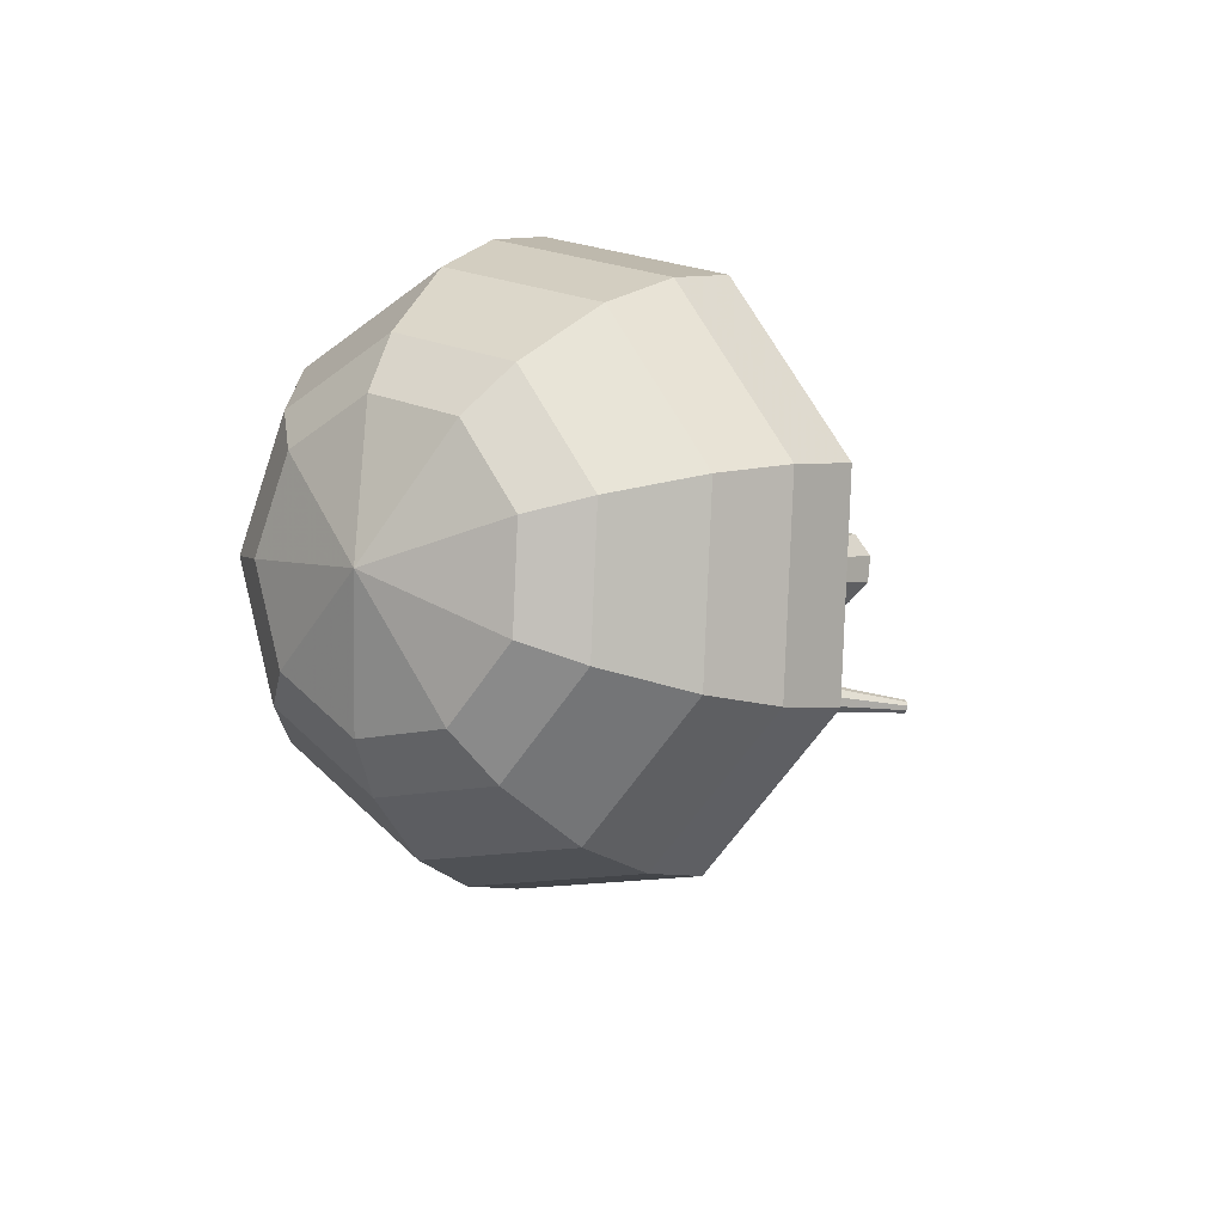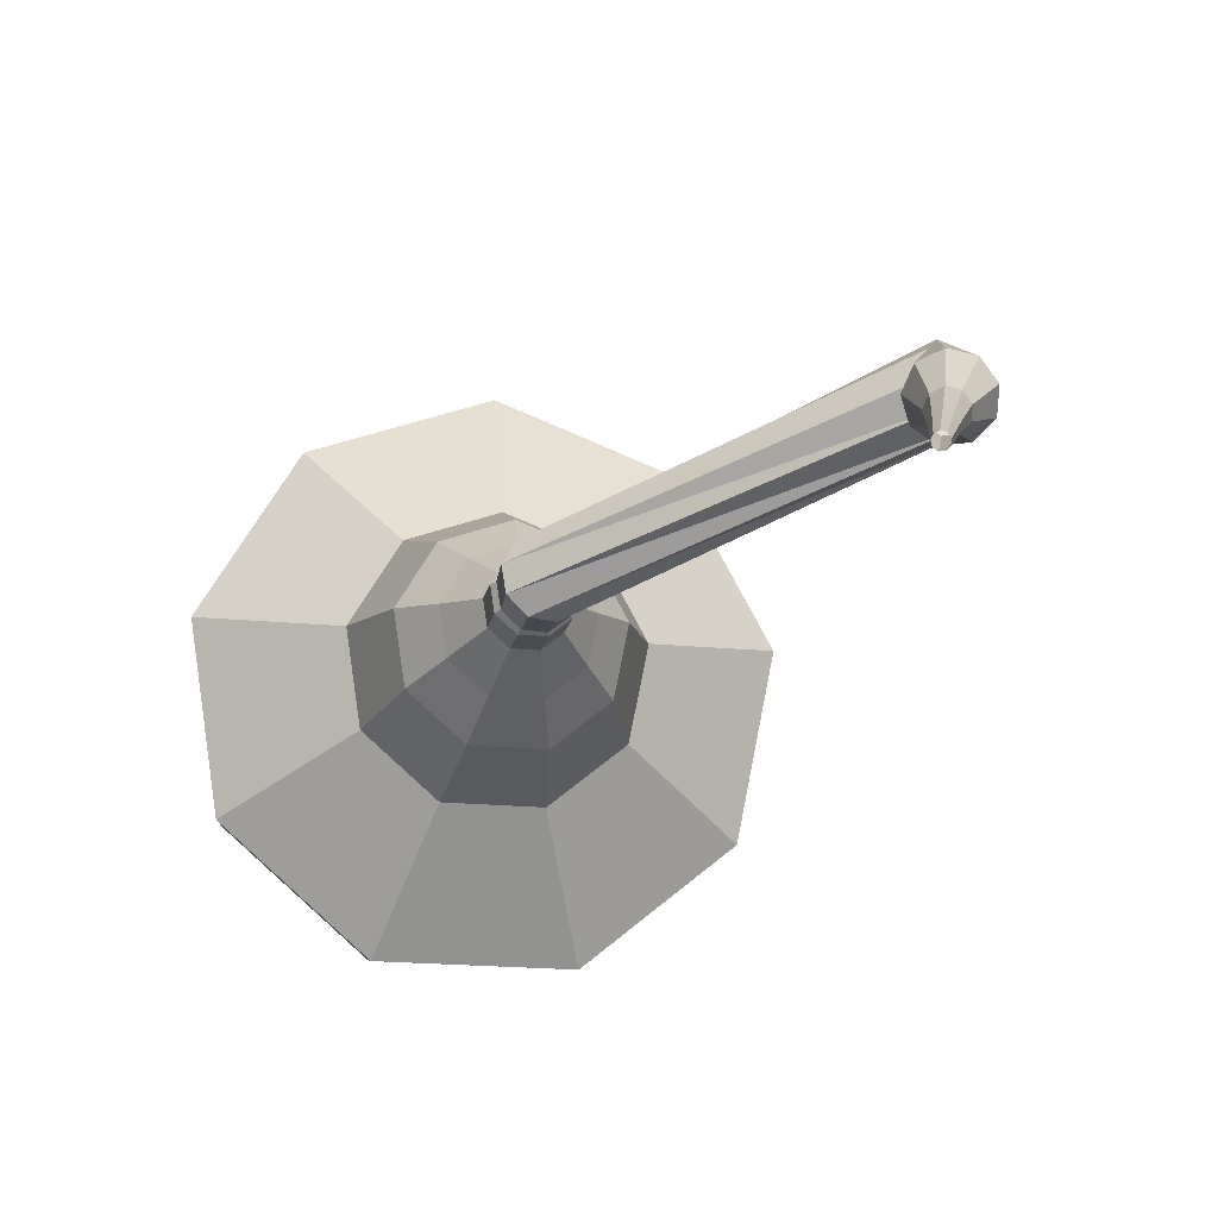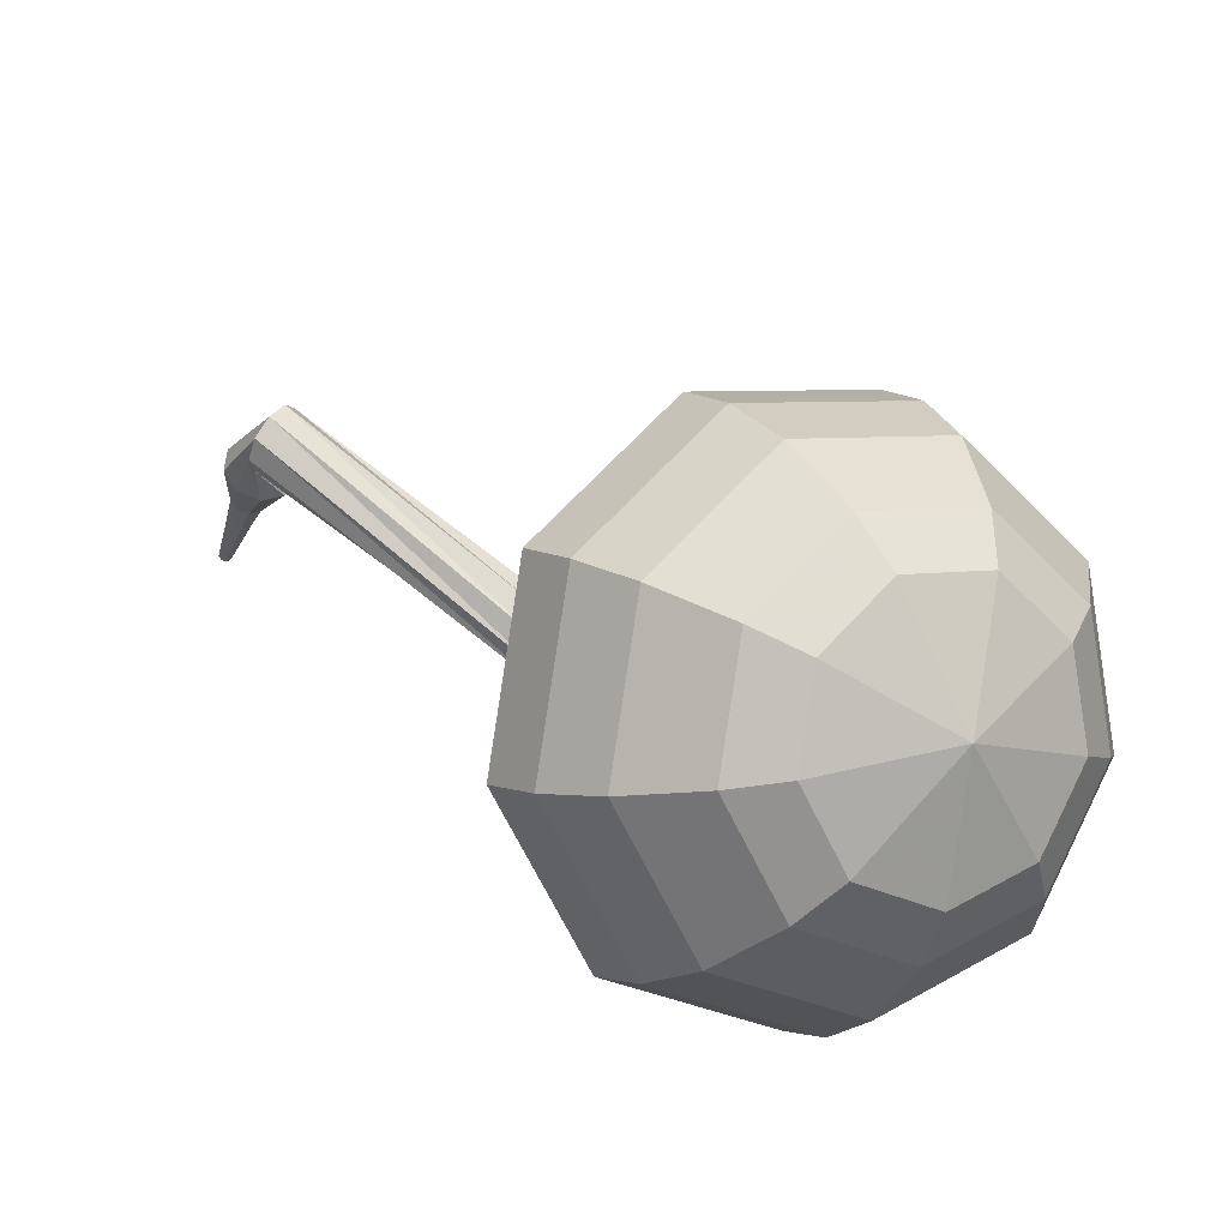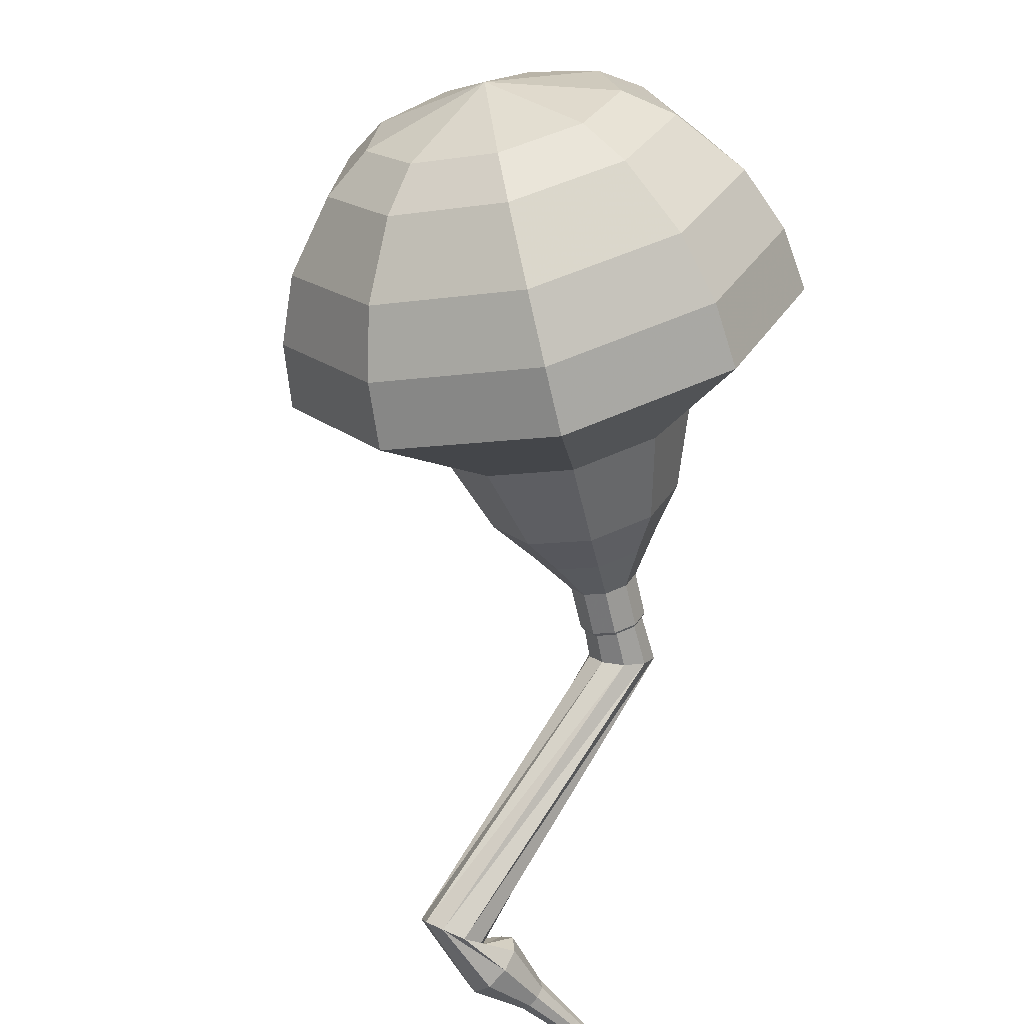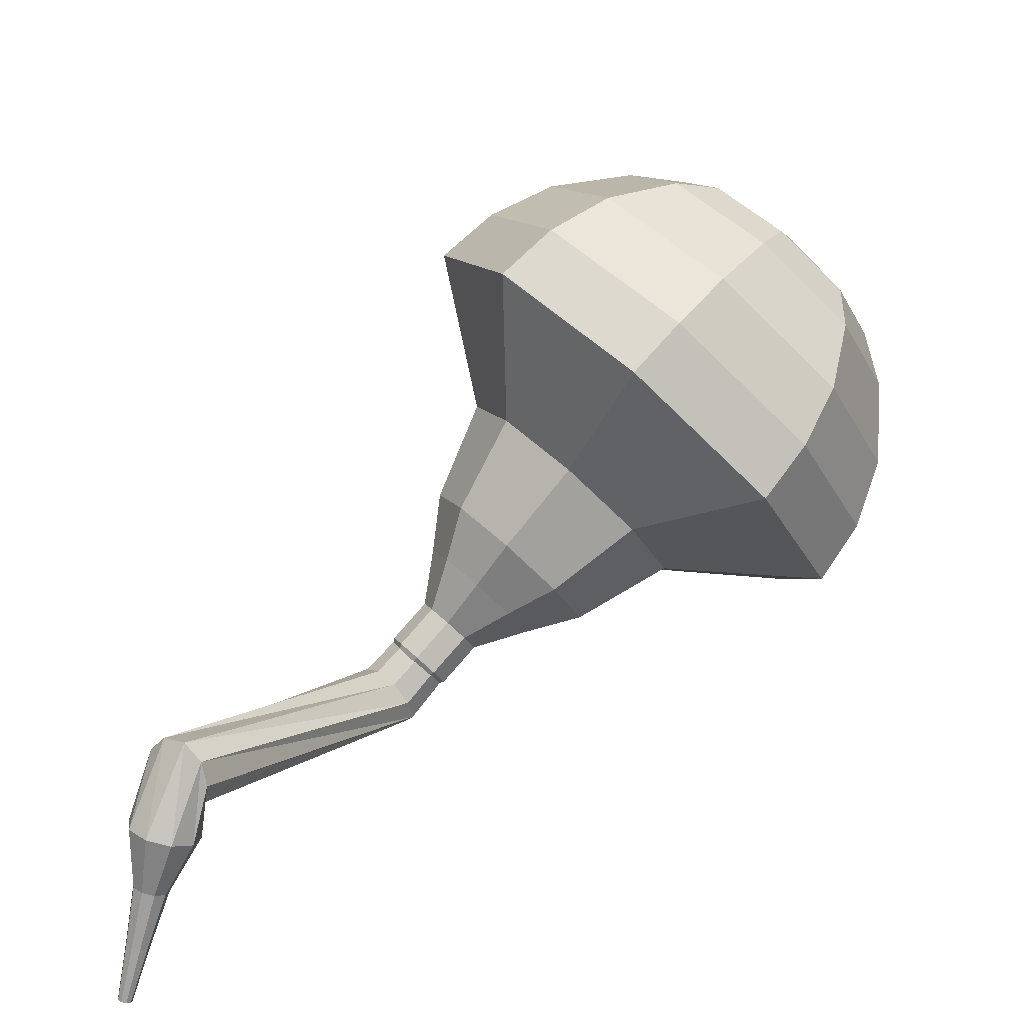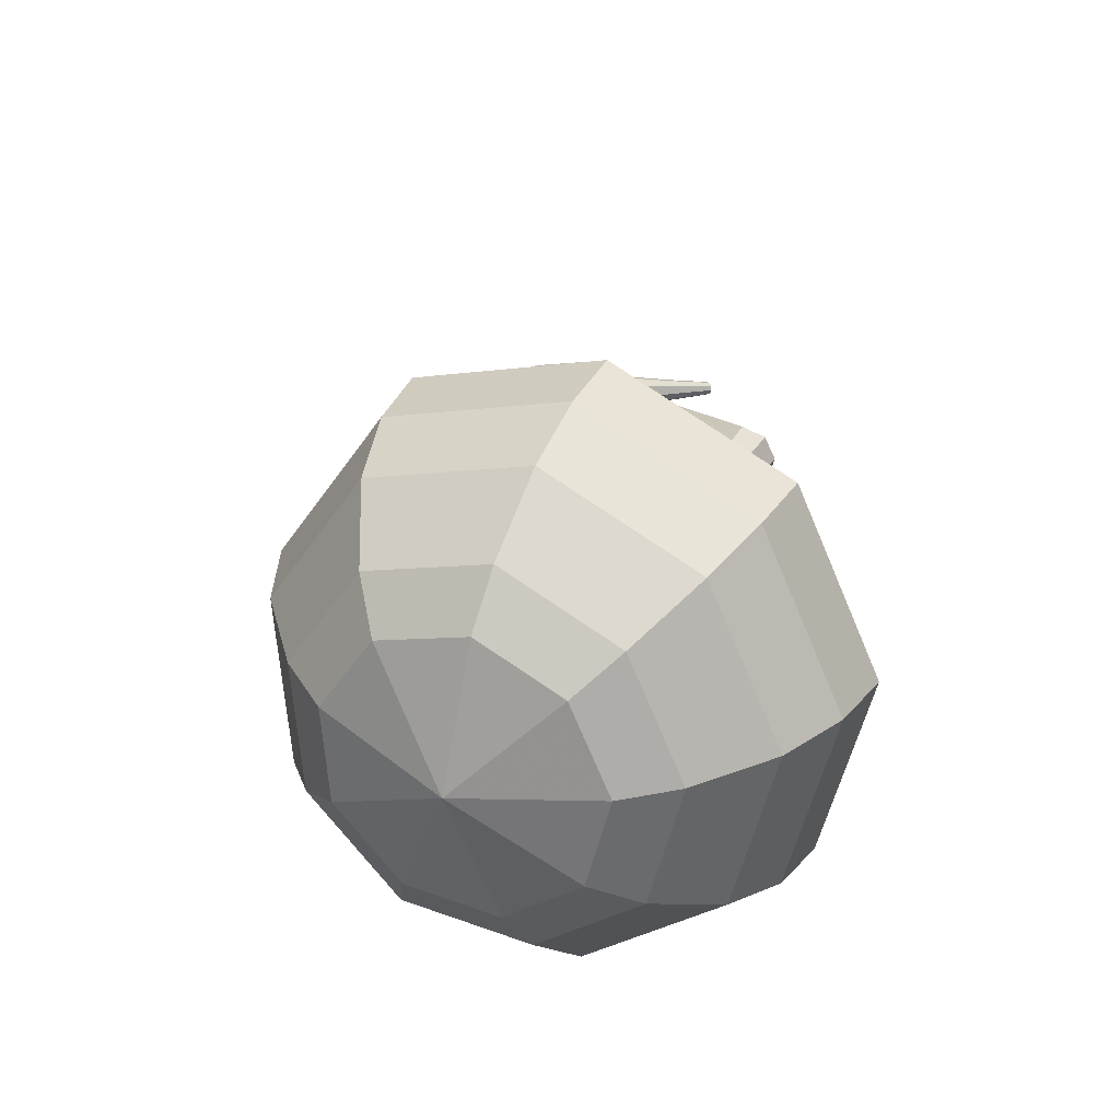
<metadata>
{"format":"obj","ext":"obj","renderer":"f3d","projection":"perspective","resolution":1024,"background":"white","views":[{"elev":36.3,"azim":-176.7,"up":"+Y"},{"elev":30.7,"azim":-62.2,"up":"+Z"},{"elev":-46.1,"azim":90.6,"up":"+Z"},{"elev":-35.5,"azim":156.0,"up":"+Y"},{"elev":-58.2,"azim":93.0,"up":"+Y"},{"elev":-21.1,"azim":164.3,"up":"+Z"}]}
</metadata>
<code>
g tube1
v 167.3 177.8 123.1
v 164.9 177.3 120.8
v 162.1 178.8 119.6
v 160.2 181.6 120
v 160.2 184.4 121.9
v 162 185.9 124.3
v 164.8 185.4 126.2
v 167.2 183.1 126.6
v 168.2 180.1 125.4
v 167.3 177.8 123.1
v 167 179.3 122.5
v 165.2 178.9 120.8
v 163.1 180 119.9
v 161.8 182 120.2
v 161.8 184.1 121.6
v 163.1 185.2 123.4
v 165.1 184.9 124.7
v 166.9 183.2 125
v 167.6 181 124.1
v 167 179.3 122.5
v 165.1 182.5 121.8
v 165.1 182.5 121.8
v 165.1 182.5 121.8
v 165.1 182.5 121.8
v 165.1 182.5 121.8
v 165.1 182.5 121.8
v 165.1 182.5 121.8
v 165.1 182.5 121.8
v 165.1 182.5 121.8
v 165.1 182.5 121.8
v 154.1 174.3 134.5
v 154.1 173.8 134.1
v 154.6 173.4 133.8
v 155.2 173.2 133.9
v 155.8 173.3 134.3
v 156 173.8 134.8
v 155.7 174.3 135.1
v 155.1 174.6 135.2
v 154.5 174.6 135
v 154.1 174.3 134.5
v 157.4 165.9 139.4
v 157.7 165.7 138.9
v 158.4 165.6 138.6
v 159 165.8 138.7
v 159.4 166.2 139.2
v 159.3 166.6 139.7
v 158.8 166.7 140.2
v 158.1 166.6 140.3
v 157.6 166.3 140
v 157.4 165.9 139.4
v 156.6 166.6 139.9
v 156.5 166.3 139.3
v 156.6 165.7 139
v 156.8 165.1 139.1
v 157.1 164.7 139.6
v 157.3 164.8 140.3
v 157.3 165.3 140.8
v 157.1 165.9 140.9
v 156.9 166.4 140.5
v 156.6 166.6 139.9
v 155.3 165.6 140.4
v 155.2 165.5 140.1
v 155.3 165.2 139.9
v 155.4 164.9 140
v 155.5 164.7 140.3
v 155.6 164.7 140.6
v 155.6 165 140.8
v 155.5 165.3 140.9
v 155.4 165.5 140.7
v 155.3 165.6 140.4
v 153.8 165 140.9
v 153.8 164.9 140.7
v 153.8 164.7 140.6
v 153.9 164.5 140.6
v 154 164.3 140.8
v 154.1 164.4 141
v 154.1 164.5 141.2
v 154 164.7 141.2
v 153.9 164.9 141.1
v 153.8 165 140.9
v 152.4 164.3 141.4
v 152.3 164.3 141.3
v 152.4 164.1 141.2
v 152.4 164 141.2
v 152.5 163.9 141.3
v 152.5 164 141.4
v 152.5 164 141.5
v 152.5 164.2 141.6
v 152.4 164.3 141.5
v 152.4 164.3 141.4
f 1 2 12
f 12 11 1
f 2 3 13
f 13 12 2
f 3 4 14
f 14 13 3
f 4 5 15
f 15 14 4
f 5 6 16
f 16 15 5
f 6 7 17
f 17 16 6
f 7 8 18
f 18 17 7
f 8 9 19
f 19 18 8
f 9 10 20
f 20 19 9
f 11 12 22
f 22 21 11
f 12 13 23
f 23 22 12
f 13 14 24
f 24 23 13
f 14 15 25
f 25 24 14
f 15 16 26
f 26 25 15
f 16 17 27
f 27 26 16
f 17 18 28
f 28 27 17
f 18 19 29
f 29 28 18
f 19 20 30
f 30 29 19
f 21 22 32
f 32 31 21
f 22 23 33
f 33 32 22
f 23 24 34
f 34 33 23
f 24 25 35
f 35 34 24
f 25 26 36
f 36 35 25
f 26 27 37
f 37 36 26
f 27 28 38
f 38 37 27
f 28 29 39
f 39 38 28
f 29 30 40
f 40 39 29
f 31 32 42
f 42 41 31
f 32 33 43
f 43 42 32
f 33 34 44
f 44 43 33
f 34 35 45
f 45 44 34
f 35 36 46
f 46 45 35
f 36 37 47
f 47 46 36
f 37 38 48
f 48 47 37
f 38 39 49
f 49 48 38
f 39 40 50
f 50 49 39
f 41 42 52
f 52 51 41
f 42 43 53
f 53 52 42
f 43 44 54
f 54 53 43
f 44 45 55
f 55 54 44
f 45 46 56
f 56 55 45
f 46 47 57
f 57 56 46
f 47 48 58
f 58 57 47
f 48 49 59
f 59 58 48
f 49 50 60
f 60 59 49
f 51 52 62
f 62 61 51
f 52 53 63
f 63 62 52
f 53 54 64
f 64 63 53
f 54 55 65
f 65 64 54
f 55 56 66
f 66 65 55
f 56 57 67
f 67 66 56
f 57 58 68
f 68 67 57
f 58 59 69
f 69 68 58
f 59 60 70
f 70 69 59
f 61 62 72
f 72 71 61
f 62 63 73
f 73 72 62
f 63 64 74
f 74 73 63
f 64 65 75
f 75 74 64
f 65 66 76
f 76 75 65
f 66 67 77
f 77 76 66
f 67 68 78
f 78 77 67
f 68 69 79
f 79 78 68
f 69 70 80
f 80 79 69
f 71 72 82
f 82 81 71
f 72 73 83
f 83 82 72
f 73 74 84
f 84 83 73
f 74 75 85
f 85 84 74
f 75 76 86
f 86 85 75
f 76 77 87
f 87 86 76
f 77 78 88
f 88 87 77
f 78 79 89
f 89 88 78
f 79 80 90
f 90 89 79
v 155 173.9 134.5
v 155 173.9 134.5
v 155 173.9 134.5
v 155 173.9 134.5
v 155 173.9 134.5
v 155 173.9 134.5
v 155 173.9 134.5
v 155 173.9 134.5
v 155 173.9 134.5
v 155 173.9 134.5
v 156.4 173.8 133.6
v 155.9 173.7 133.1
v 155.3 174 132.9
v 155 174.6 133
v 155 175.1 133.3
v 155.3 175.4 133.8
v 155.9 175.3 134.2
v 156.4 174.9 134.3
v 156.6 174.3 134
v 156.4 173.8 133.6
v 157.1 174.4 132.6
v 156.7 174.3 132.2
v 156.1 174.6 131.9
v 155.7 175.2 132
v 155.7 175.8 132.4
v 156.1 176.1 132.9
v 156.6 176 133.3
v 157.1 175.5 133.4
v 157.3 174.9 133.1
v 157.1 174.4 132.6
v 158.5 174.4 131.7
v 157.5 174.2 130.8
v 156.5 174.8 130.4
v 155.8 175.8 130.5
v 155.8 176.9 131.2
v 156.5 177.5 132.2
v 157.5 177.3 132.9
v 158.4 176.4 133
v 158.8 175.3 132.6
v 158.5 174.4 131.7
v 159.8 174.3 130.8
v 158.4 174 129.5
v 156.9 174.9 128.8
v 155.8 176.5 129
v 155.8 178.1 130.1
v 156.8 178.9 131.5
v 158.4 178.6 132.5
v 159.8 177.3 132.8
v 160.3 175.6 132.1
v 159.8 174.3 130.8
v 161.9 174.9 128.9
v 160.1 174.5 127.1
v 158 175.6 126.2
v 156.6 177.7 126.5
v 156.5 179.8 128
v 157.9 181 129.8
v 160 180.6 131.2
v 161.9 178.9 131.5
v 162.6 176.6 130.6
v 161.9 174.9 128.9
v 165.8 173.3 127
v 162.2 172.5 123.5
v 157.9 174.7 121.7
v 155.1 179 122.3
v 155.1 183.2 125.1
v 157.8 185.5 128.9
v 162 184.8 131.7
v 165.7 181.3 132.3
v 167.3 176.8 130.5
v 165.8 173.3 127
v 166.7 174.3 125.7
v 163.2 173.5 122.3
v 159.1 175.7 120.5
v 156.4 179.8 121.2
v 156.3 184 123.9
v 158.9 186.2 127.5
v 163 185.5 130.2
v 166.6 182.1 130.9
v 168.1 177.7 129.1
v 166.7 174.3 125.7
v 167.3 175.8 124.4
v 164.1 175.1 121.4
v 160.4 177 119.8
v 158 180.7 120.3
v 158 184.4 122.8
v 160.3 186.4 126
v 163.9 185.7 128.5
v 167.2 182.7 129
v 168.5 178.8 127.4
v 167.3 175.8 124.4
v 167.3 177.8 123.1
v 164.9 177.3 120.8
v 162.1 178.8 119.6
v 160.2 181.6 120
v 160.2 184.4 121.9
v 162 185.9 124.3
v 164.8 185.4 126.2
v 167.2 183.1 126.6
v 168.2 180.1 125.4
v 167.3 177.8 123.1
v 167 179.3 122.5
v 165.2 178.9 120.8
v 163.1 180 119.9
v 161.8 182 120.2
v 161.8 184.1 121.6
v 163.1 185.2 123.4
v 165.1 184.9 124.7
v 166.9 183.2 125
v 167.6 181 124.1
v 167 179.3 122.5
v 165.1 182.5 121.8
v 165.1 182.5 121.8
v 165.1 182.5 121.8
v 165.1 182.5 121.8
v 165.1 182.5 121.8
v 165.1 182.5 121.8
v 165.1 182.5 121.8
v 165.1 182.5 121.8
v 165.1 182.5 121.8
v 165.1 182.5 121.8
f 91 92 102
f 102 101 91
f 92 93 103
f 103 102 92
f 93 94 104
f 104 103 93
f 94 95 105
f 105 104 94
f 95 96 106
f 106 105 95
f 96 97 107
f 107 106 96
f 97 98 108
f 108 107 97
f 98 99 109
f 109 108 98
f 99 100 110
f 110 109 99
f 101 102 112
f 112 111 101
f 102 103 113
f 113 112 102
f 103 104 114
f 114 113 103
f 104 105 115
f 115 114 104
f 105 106 116
f 116 115 105
f 106 107 117
f 117 116 106
f 107 108 118
f 118 117 107
f 108 109 119
f 119 118 108
f 109 110 120
f 120 119 109
f 111 112 122
f 122 121 111
f 112 113 123
f 123 122 112
f 113 114 124
f 124 123 113
f 114 115 125
f 125 124 114
f 115 116 126
f 126 125 115
f 116 117 127
f 127 126 116
f 117 118 128
f 128 127 117
f 118 119 129
f 129 128 118
f 119 120 130
f 130 129 119
f 121 122 132
f 132 131 121
f 122 123 133
f 133 132 122
f 123 124 134
f 134 133 123
f 124 125 135
f 135 134 124
f 125 126 136
f 136 135 125
f 126 127 137
f 137 136 126
f 127 128 138
f 138 137 127
f 128 129 139
f 139 138 128
f 129 130 140
f 140 139 129
f 131 132 142
f 142 141 131
f 132 133 143
f 143 142 132
f 133 134 144
f 144 143 133
f 134 135 145
f 145 144 134
f 135 136 146
f 146 145 135
f 136 137 147
f 147 146 136
f 137 138 148
f 148 147 137
f 138 139 149
f 149 148 138
f 139 140 150
f 150 149 139
f 141 142 152
f 152 151 141
f 142 143 153
f 153 152 142
f 143 144 154
f 154 153 143
f 144 145 155
f 155 154 144
f 145 146 156
f 156 155 145
f 146 147 157
f 157 156 146
f 147 148 158
f 158 157 147
f 148 149 159
f 159 158 148
f 149 150 160
f 160 159 149
f 151 152 162
f 162 161 151
f 152 153 163
f 163 162 152
f 153 154 164
f 164 163 153
f 154 155 165
f 165 164 154
f 155 156 166
f 166 165 155
f 156 157 167
f 167 166 156
f 157 158 168
f 168 167 157
f 158 159 169
f 169 168 158
f 159 160 170
f 170 169 159
f 161 162 172
f 172 171 161
f 162 163 173
f 173 172 162
f 163 164 174
f 174 173 163
f 164 165 175
f 175 174 164
f 165 166 176
f 176 175 165
f 166 167 177
f 177 176 166
f 167 168 178
f 178 177 167
f 168 169 179
f 179 178 168
f 169 170 180
f 180 179 169
f 171 172 182
f 182 181 171
f 172 173 183
f 183 182 172
f 173 174 184
f 184 183 173
f 174 175 185
f 185 184 174
f 175 176 186
f 186 185 175
f 176 177 187
f 187 186 176
f 177 178 188
f 188 187 177
f 178 179 189
f 189 188 178
f 179 180 190
f 190 189 179
f 181 182 192
f 192 191 181
f 182 183 193
f 193 192 182
f 183 184 194
f 194 193 183
f 184 185 195
f 195 194 184
f 185 186 196
f 196 195 185
f 186 187 197
f 197 196 186
f 187 188 198
f 198 197 187
f 188 189 199
f 199 198 188
f 189 190 200
f 200 199 189
f 191 192 202
f 202 201 191
f 192 193 203
f 203 202 192
f 193 194 204
f 204 203 193
f 194 195 205
f 205 204 194
f 195 196 206
f 206 205 195
f 196 197 207
f 207 206 196
f 197 198 208
f 208 207 197
f 198 199 209
f 209 208 198
f 199 200 210
f 210 209 199
g

</code>
